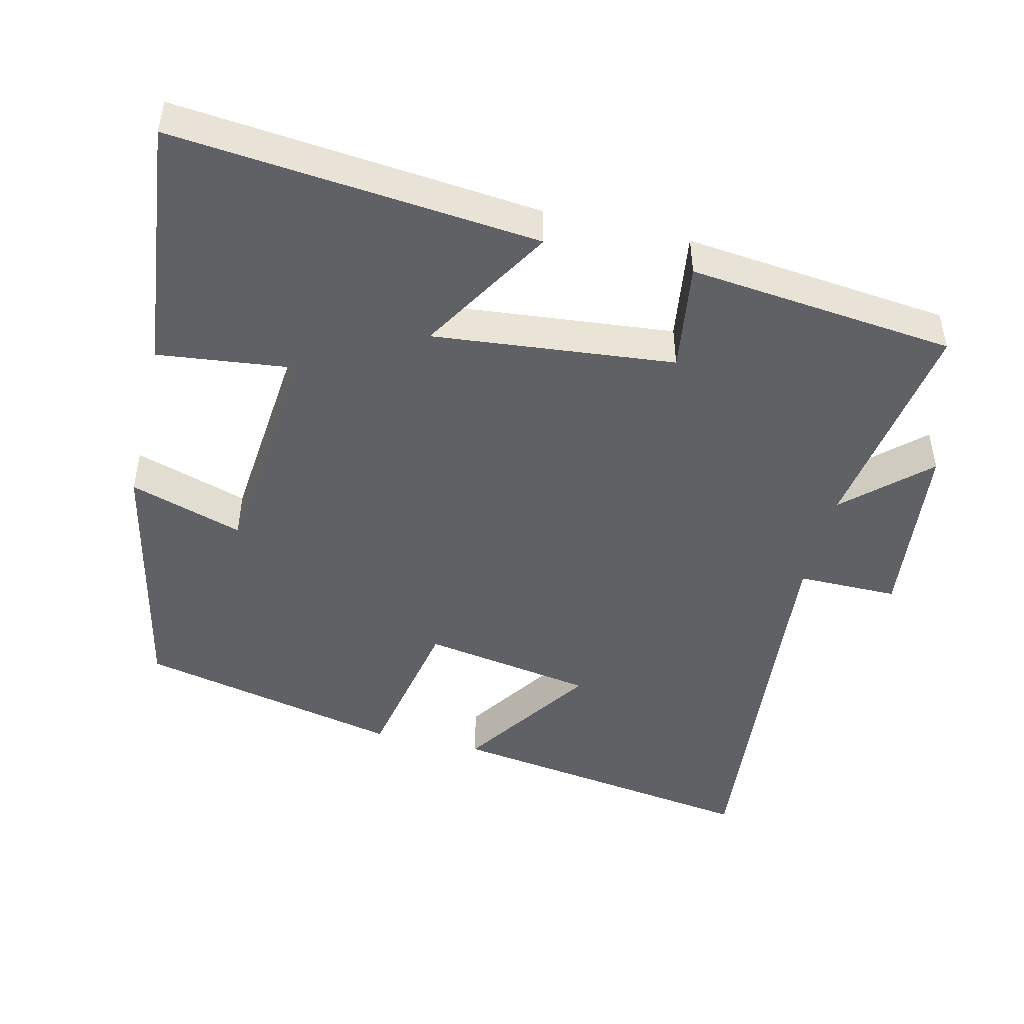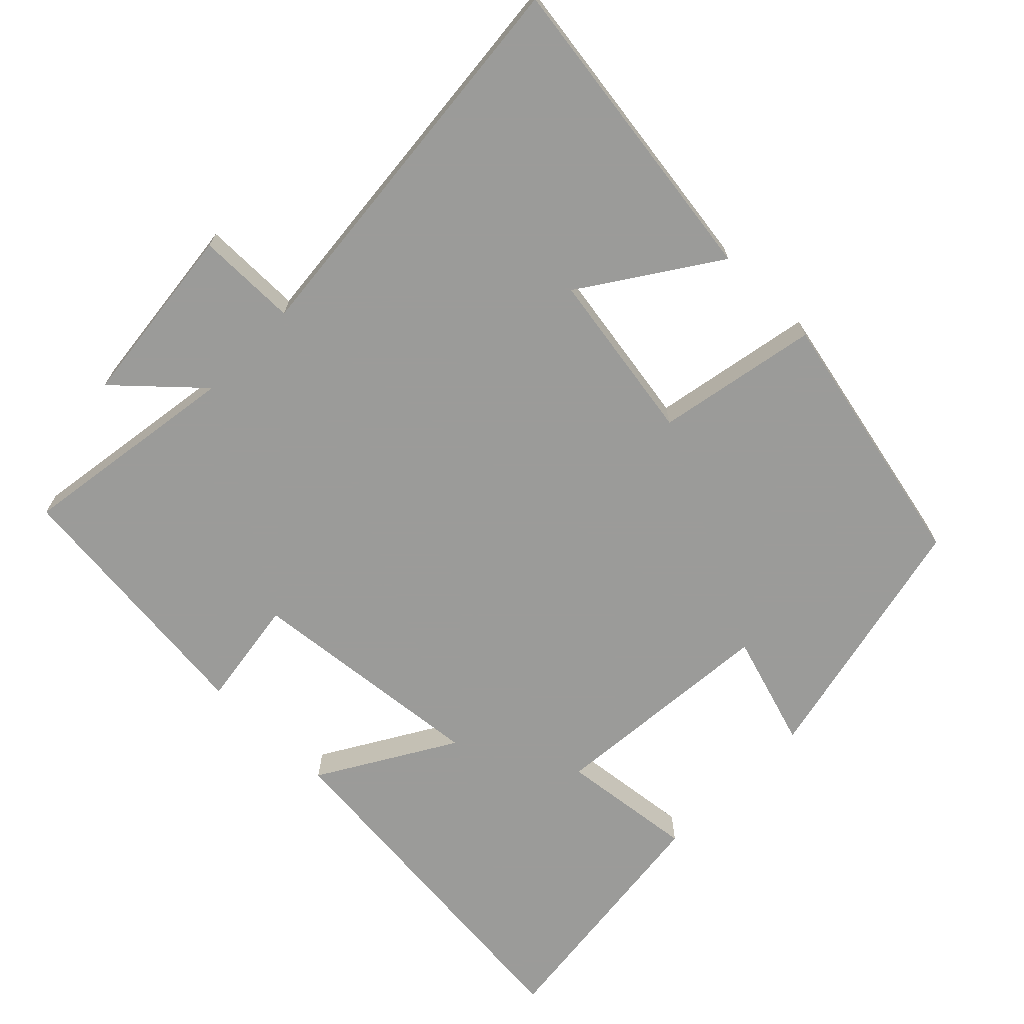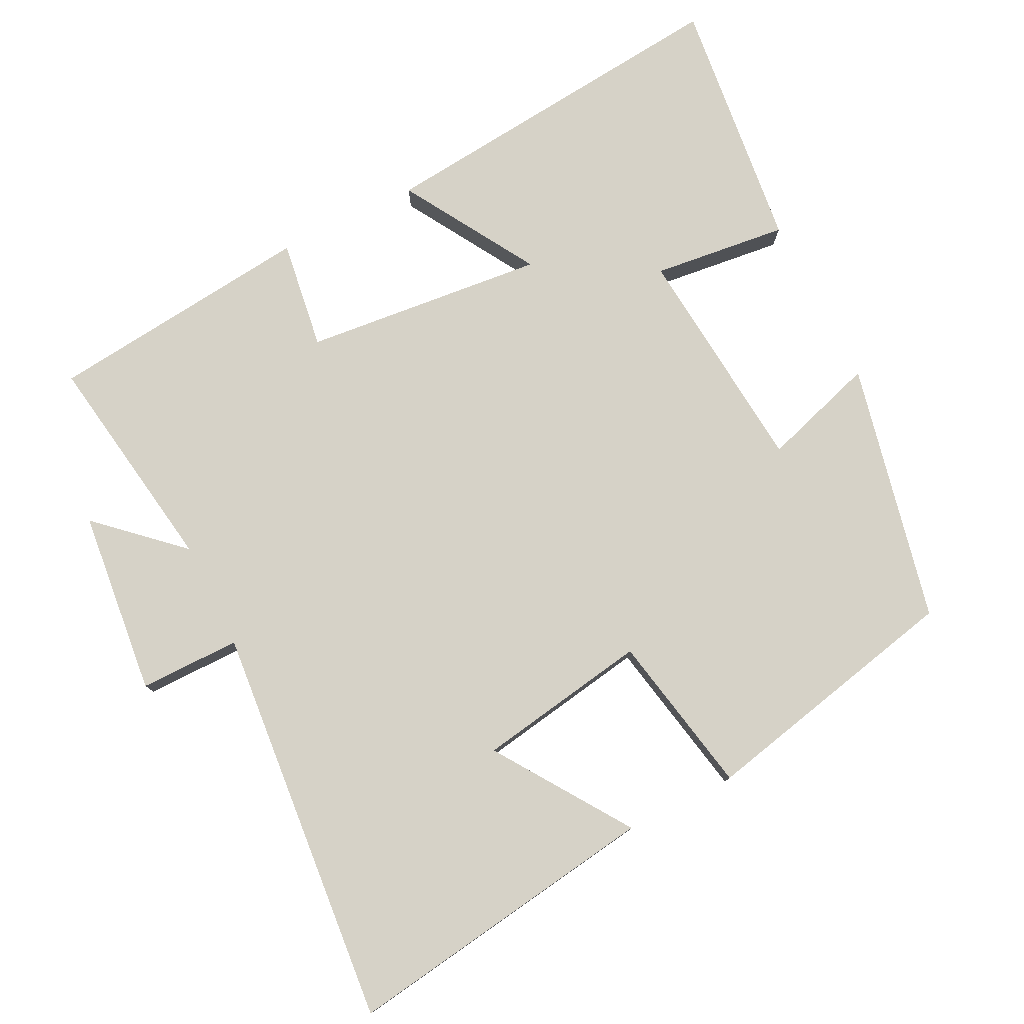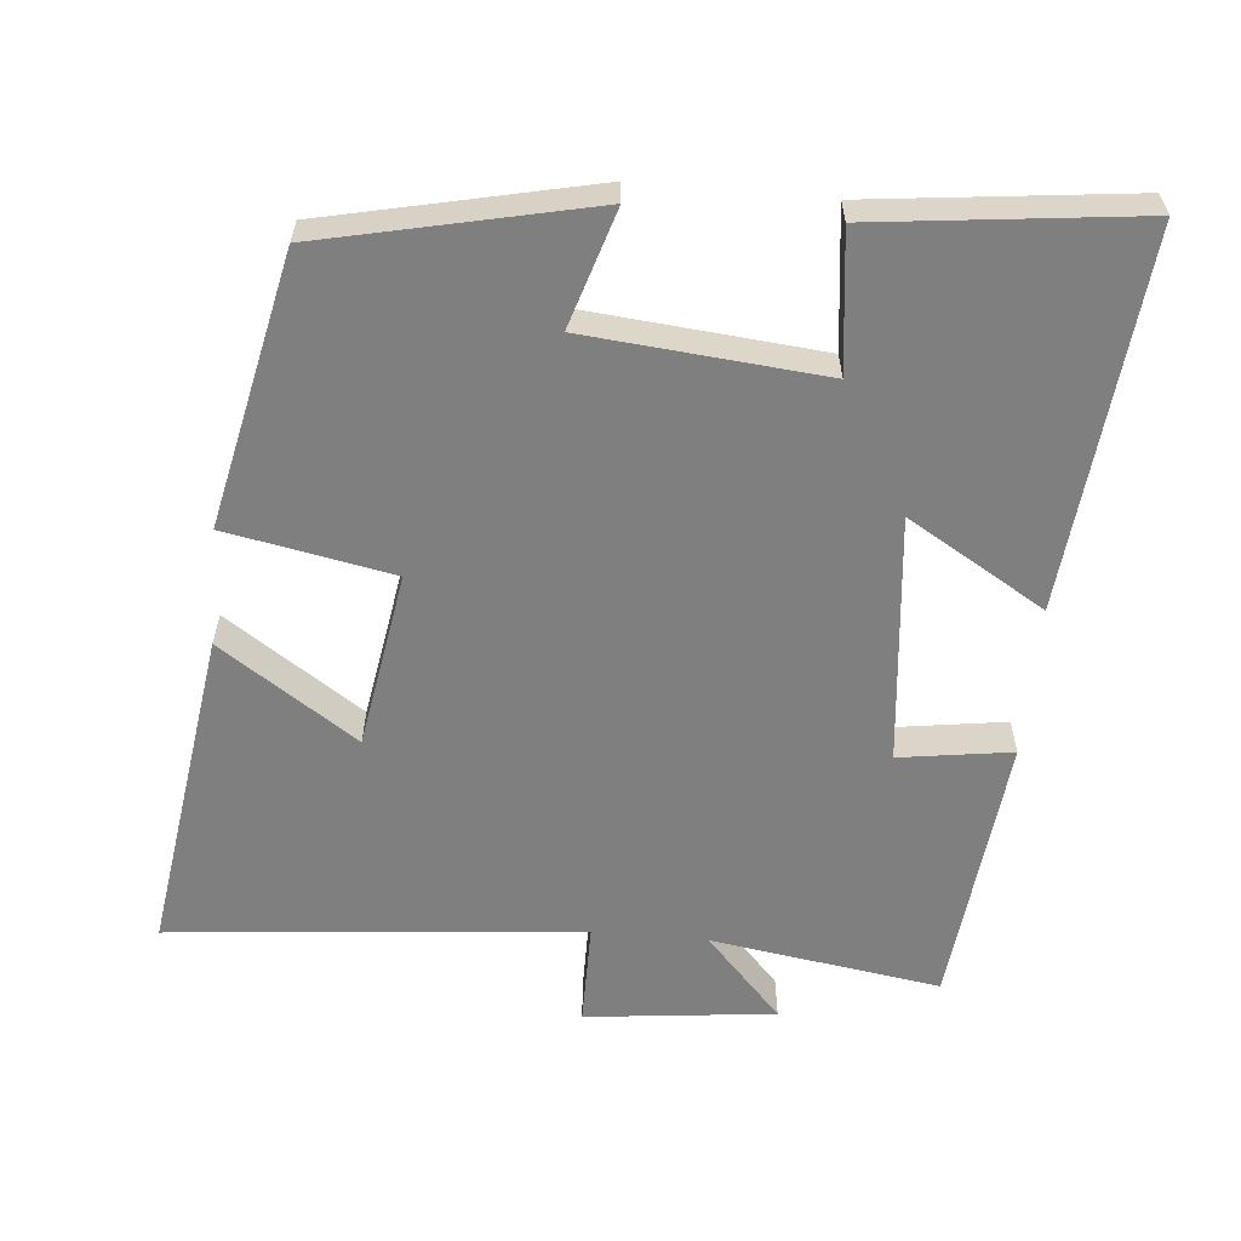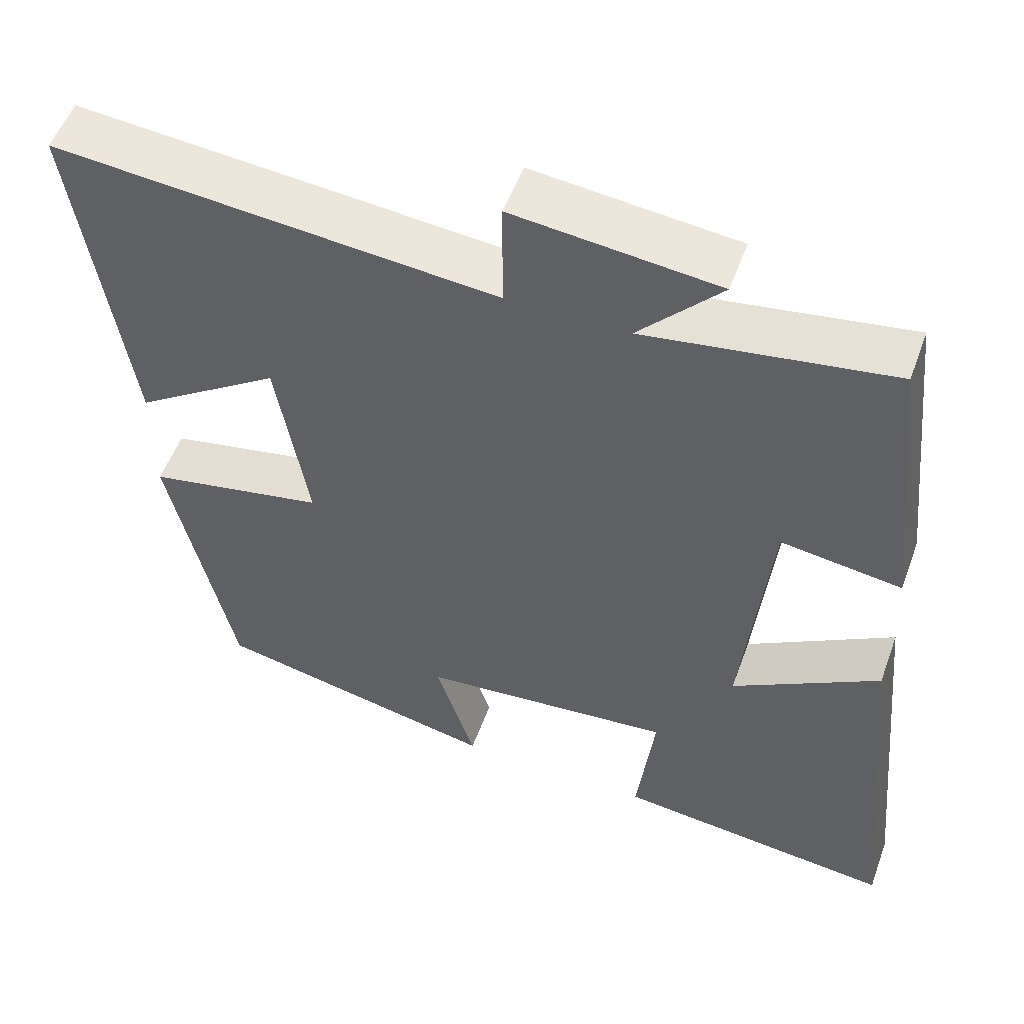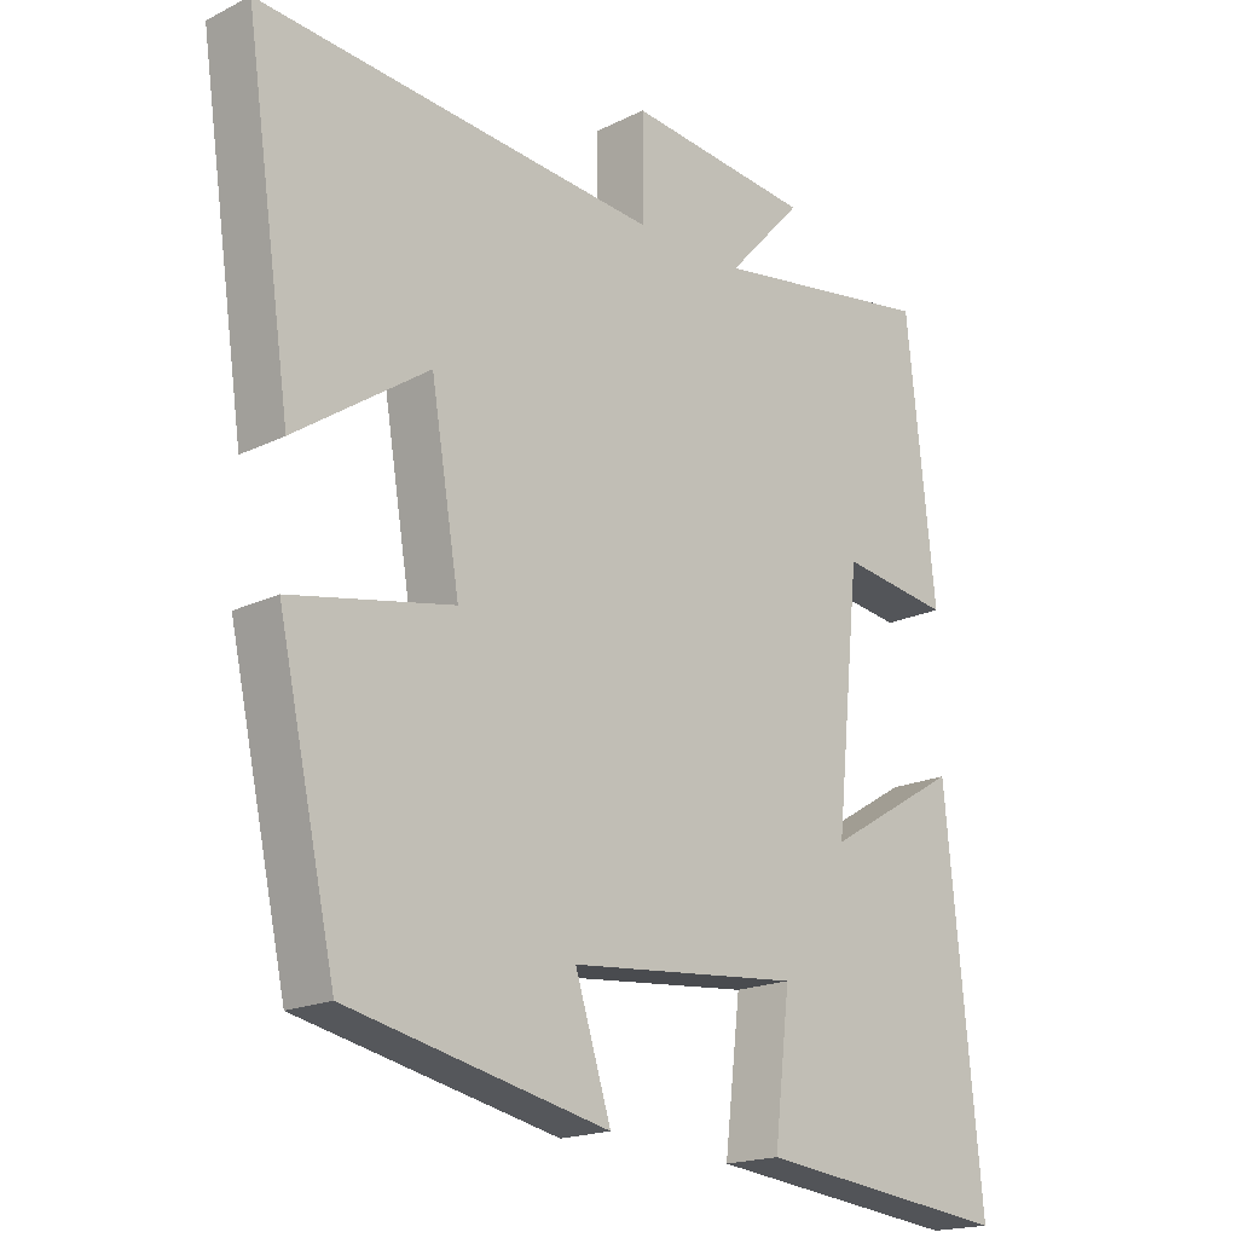
<metadata>
{"format":"obj","ext":"obj","renderer":"f3d","projection":"perspective","resolution":1024,"background":"white","views":[{"elev":-47.4,"azim":-103.5,"up":"+Y"},{"elev":-69.6,"azim":45.7,"up":"+Y"},{"elev":78.6,"azim":63.4,"up":"+Y"},{"elev":-59.8,"azim":174.9,"up":"+Y"},{"elev":53.4,"azim":-160.1,"up":"+Z"},{"elev":-18.3,"azim":133.7,"up":"+Z"}]}
</metadata>
<code>
v 0.565 0.07 0.551
v 0.5 0.07 0.107
v 0.314 0.07 0.233
v 0.274 0.07 -0.007
v 0.5 0.07 -0.051
v 0.419 0.07 -0.421
v 0.056 0.07 -0.5
v 0.106 0.07 -0.341
v -0.216 0.07 -0.311
v -0.194 0.07 -0.5
v -0.55 0.07 -0.54
v -0.5 0.07 -0.029
v -0.313 0.07 -0.141
v -0.347 0.07 0.197
v -0.5 0.07 0.175
v -0.46 0.07 0.548
v -0.148 0.07 0.5
v -0.252 0.07 0.613
v 0.006 0.07 0.641
v 0.006 0.07 0.5
v 0.565 0 0.551
v 0.5 0 0.107
v 0.314 0 0.233
v 0.274 0 -0.007
v 0.5 0 -0.051
v 0.419 0 -0.421
v 0.056 0 -0.5
v 0.106 0 -0.341
v -0.216 0 -0.311
v -0.194 0 -0.5
v -0.55 0 -0.54
v -0.5 0 -0.029
v -0.313 0 -0.141
v -0.347 0 0.197
v -0.5 0 0.175
v -0.46 0 0.548
v -0.148 0 0.5
v -0.252 0 0.613
v 0.006 0 0.641
v 0.006 0 0.5
f 17 18 19 20
f 14 15 16 17
f 13 14 17 20
f 10 11 12 13
f 9 10 13
f 8 9 13 20
f 5 6 7 8
f 4 5 8
f 3 4 8 20
f 1 2 3 20
f 40 39 38 37
f 37 36 35 34
f 40 37 34 33
f 33 32 31 30
f 33 30 29
f 40 33 29 28
f 28 27 26 25
f 28 25 24
f 40 28 24 23
f 40 23 22 21
f 1 21 22 2
f 2 22 23 3
f 3 23 24 4
f 4 24 25 5
f 5 25 26 6
f 6 26 27 7
f 7 27 28 8
f 8 28 29 9
f 9 29 30 10
f 10 30 31 11
f 11 31 32 12
f 12 32 33 13
f 13 33 34 14
f 14 34 35 15
f 15 35 36 16
f 16 36 37 17
f 17 37 38 18
f 18 38 39 19
f 19 39 40 20
f 20 40 21 1

</code>
